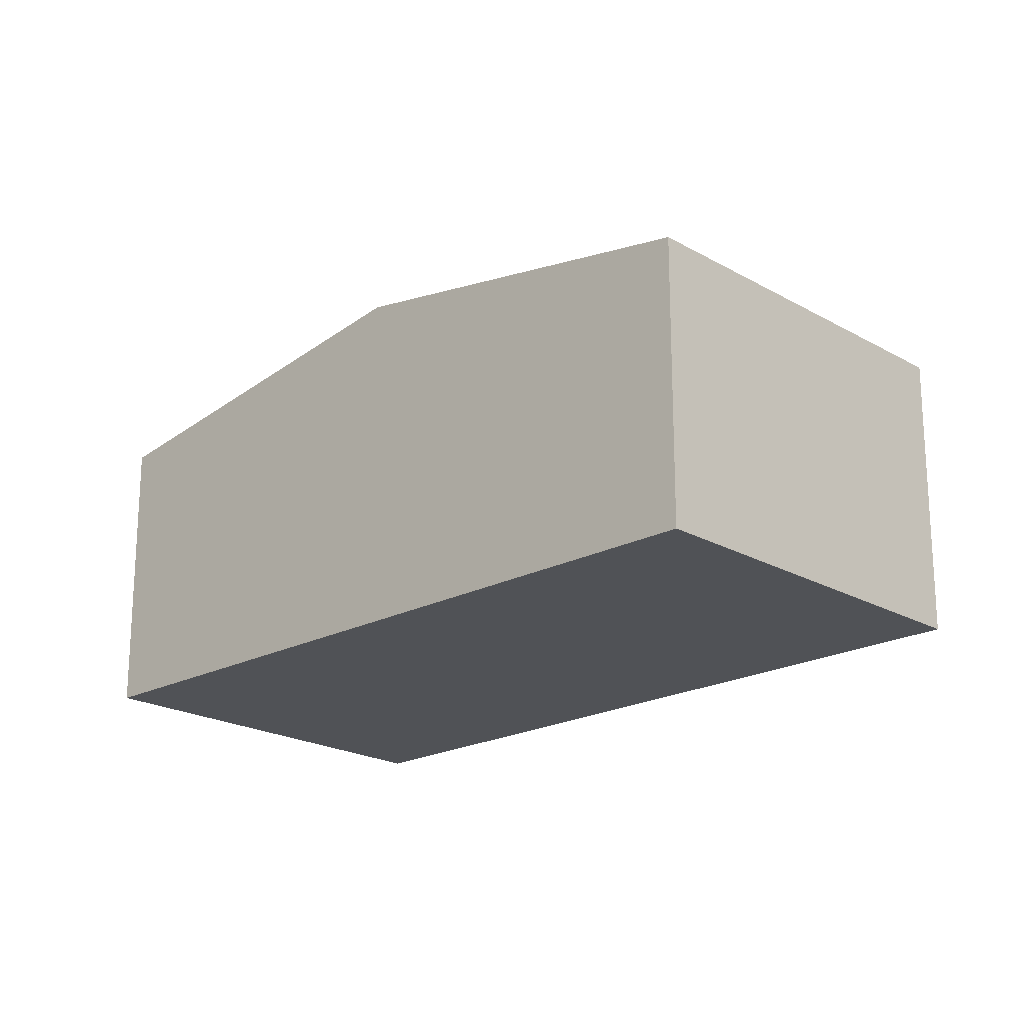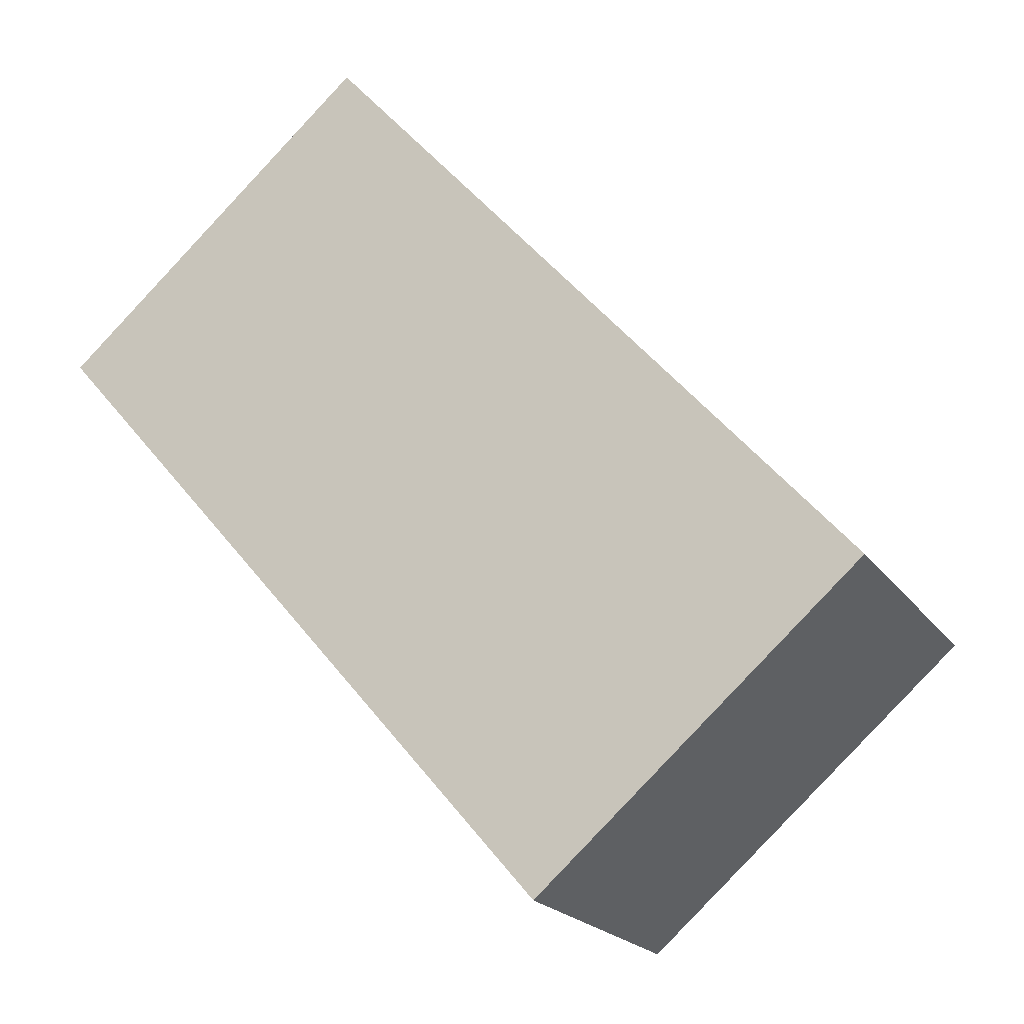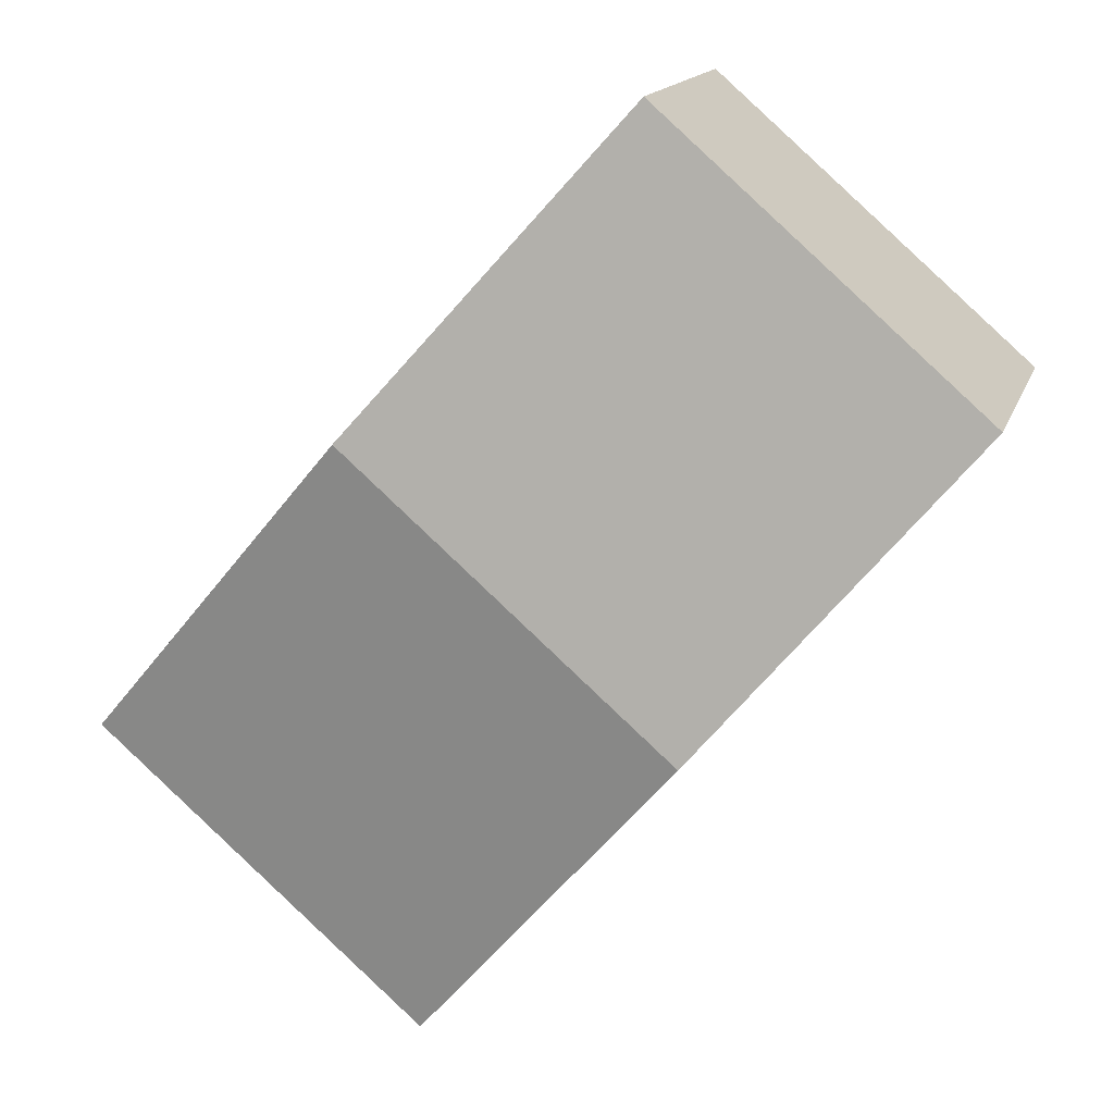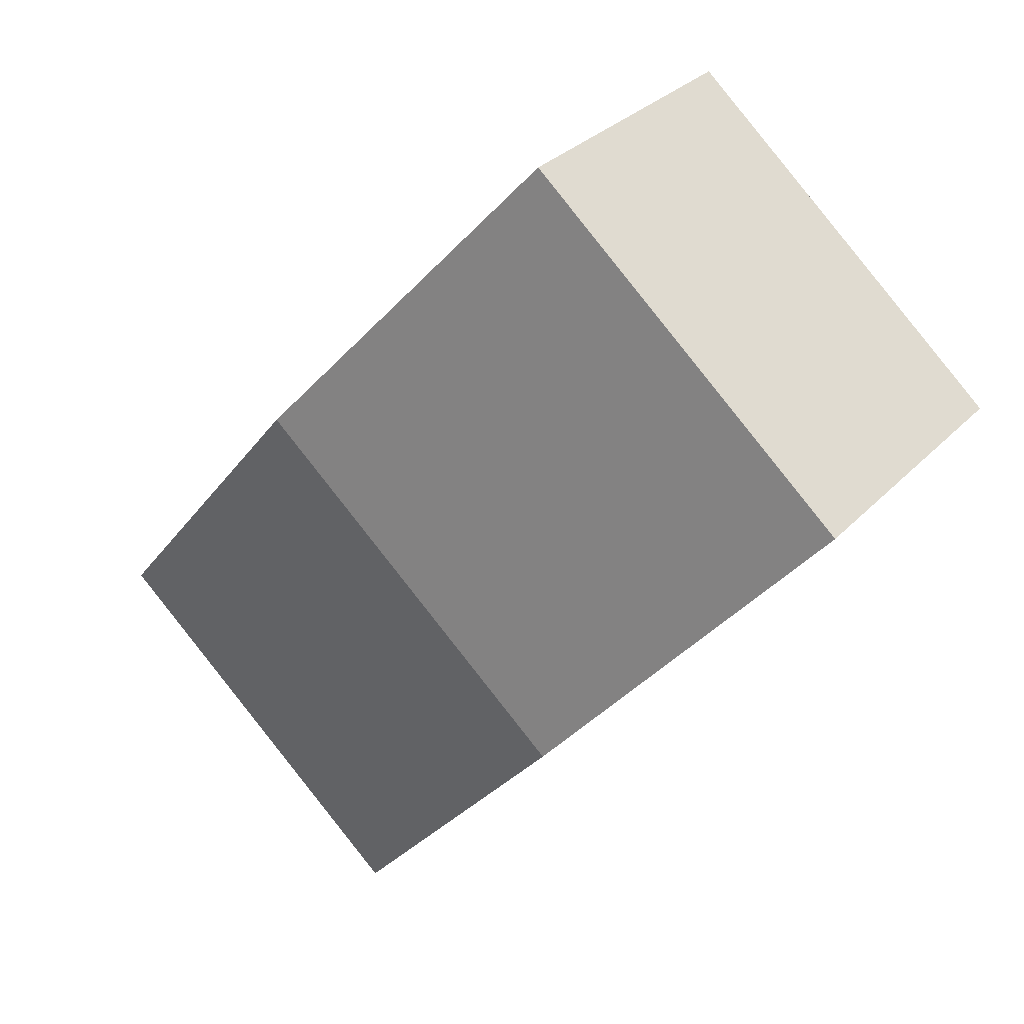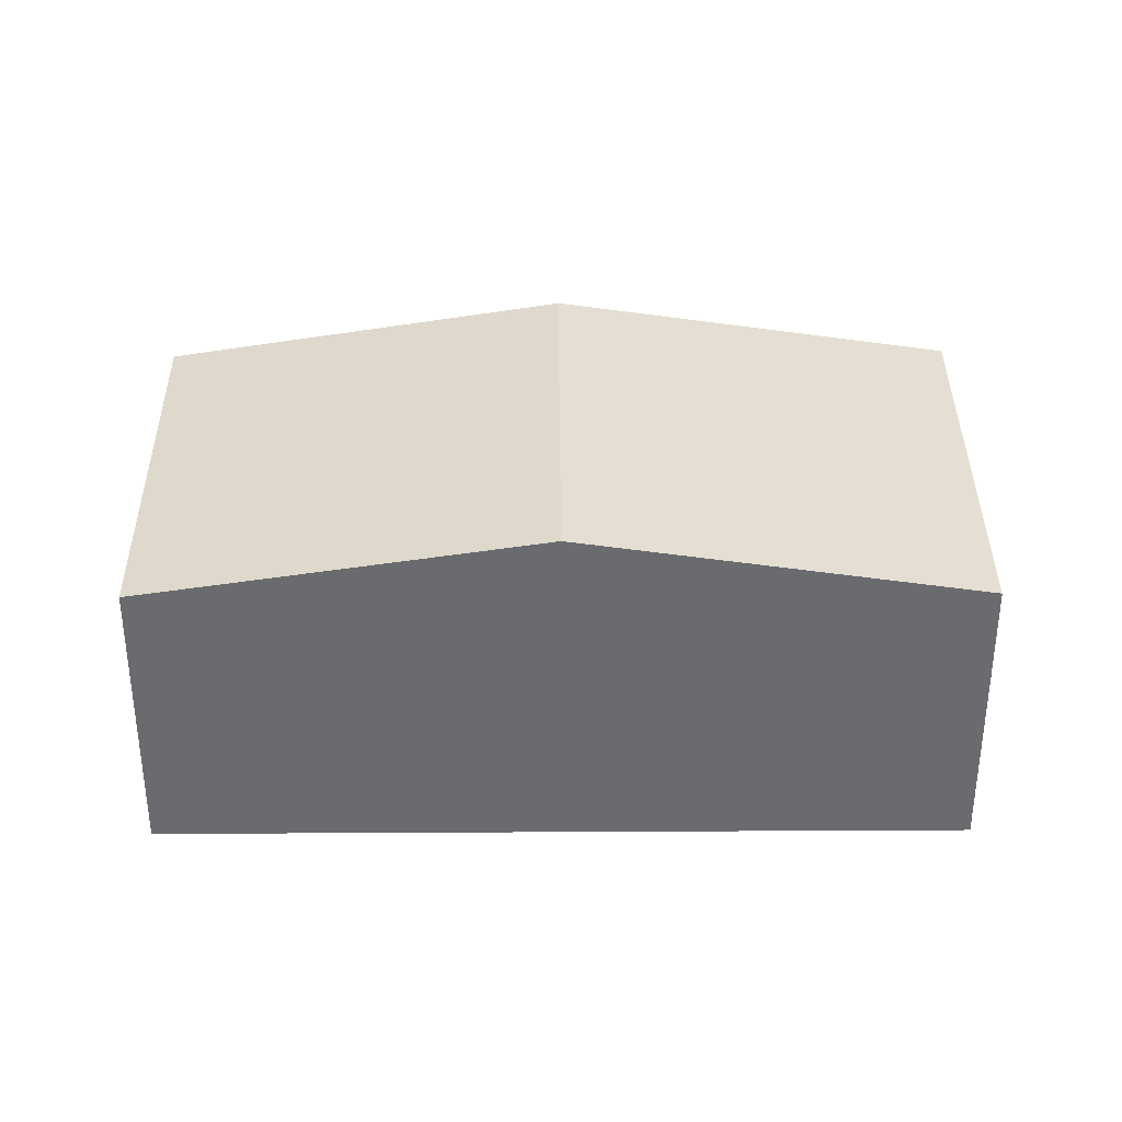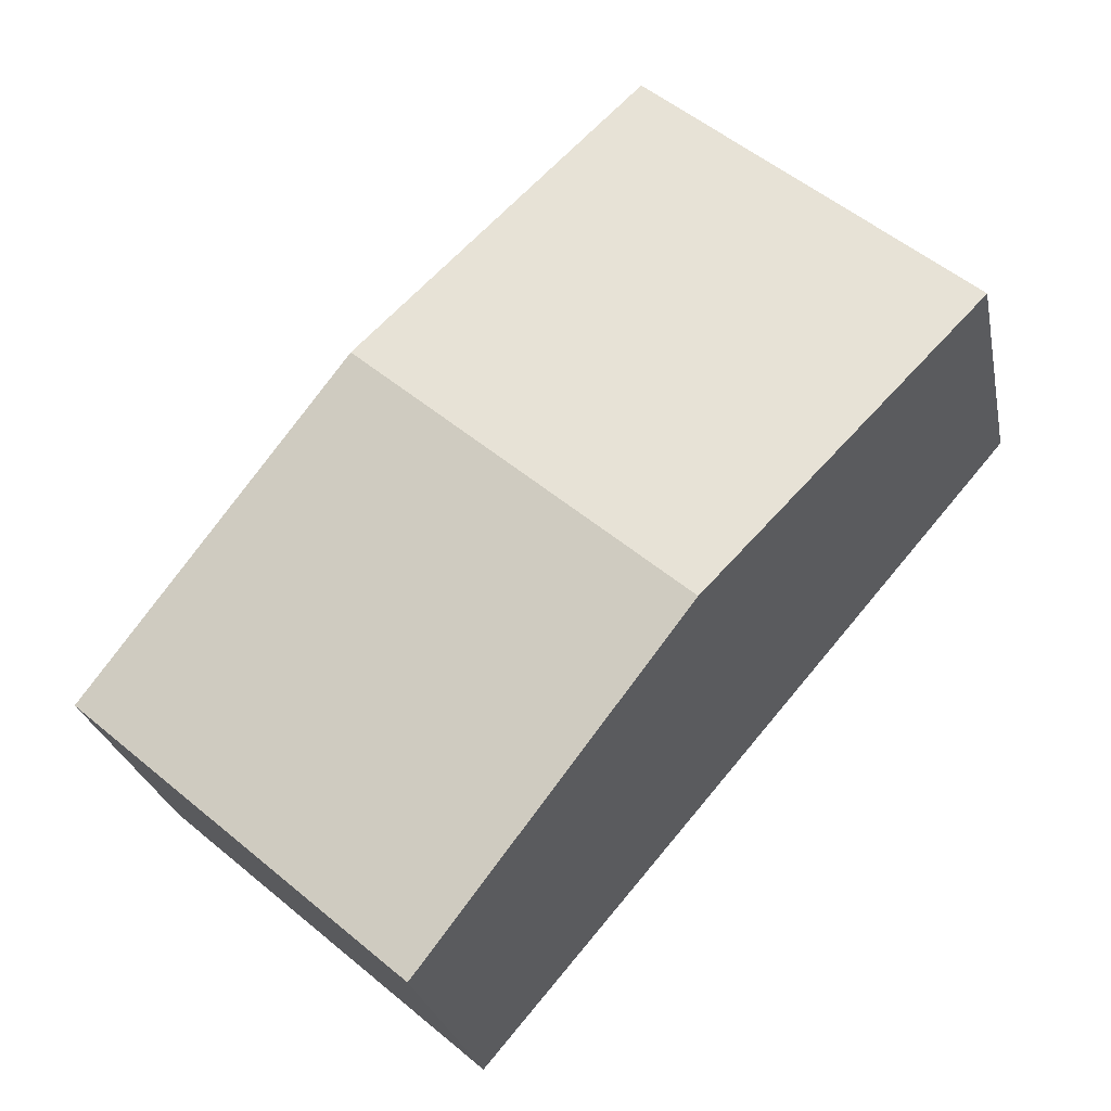
<metadata>
{"format":"obj","ext":"obj","renderer":"f3d","projection":"perspective","resolution":1024,"background":"white","views":[{"elev":-20.6,"azim":-87.0,"up":"+Y"},{"elev":-20.6,"azim":25.1,"up":"+Z"},{"elev":15.3,"azim":-164.7,"up":"+Z"},{"elev":30.5,"azim":-145.4,"up":"+Z"},{"elev":36.6,"azim":48.6,"up":"+Y"},{"elev":-25.6,"azim":-168.9,"up":"+Z"}]}
</metadata>
<code>
v  1.813 2.448 -2.113
v  5.817 2.024 -2.321
v  3.625 2.024 -4.226
v  3.991 2.448 -0.22
v  0 2.024 1.239e-16
v  2.165 2.024 1.881
v  0 0 0
v  2.165 -1.152e-16 1.881
v  3.991 1.347e-17 -0.22
v  5.817 1.421e-16 -2.321
v  3.625 2.588e-16 -4.226
v  1.813 1.294e-16 -2.113
g defaultobject
f 1 2 3
f 2 1 4
f 5 4 1
f 4 5 6
f 7 6 5
f 6 7 8
f 8 4 6
f 4 8 9
f 4 9 2
f 2 9 10
f 10 3 2
f 3 10 11
f 1 7 5
f 7 1 12
f 12 1 3
f 12 3 11
f 7 9 8
f 9 7 12
f 9 12 10
f 10 12 11

</code>
